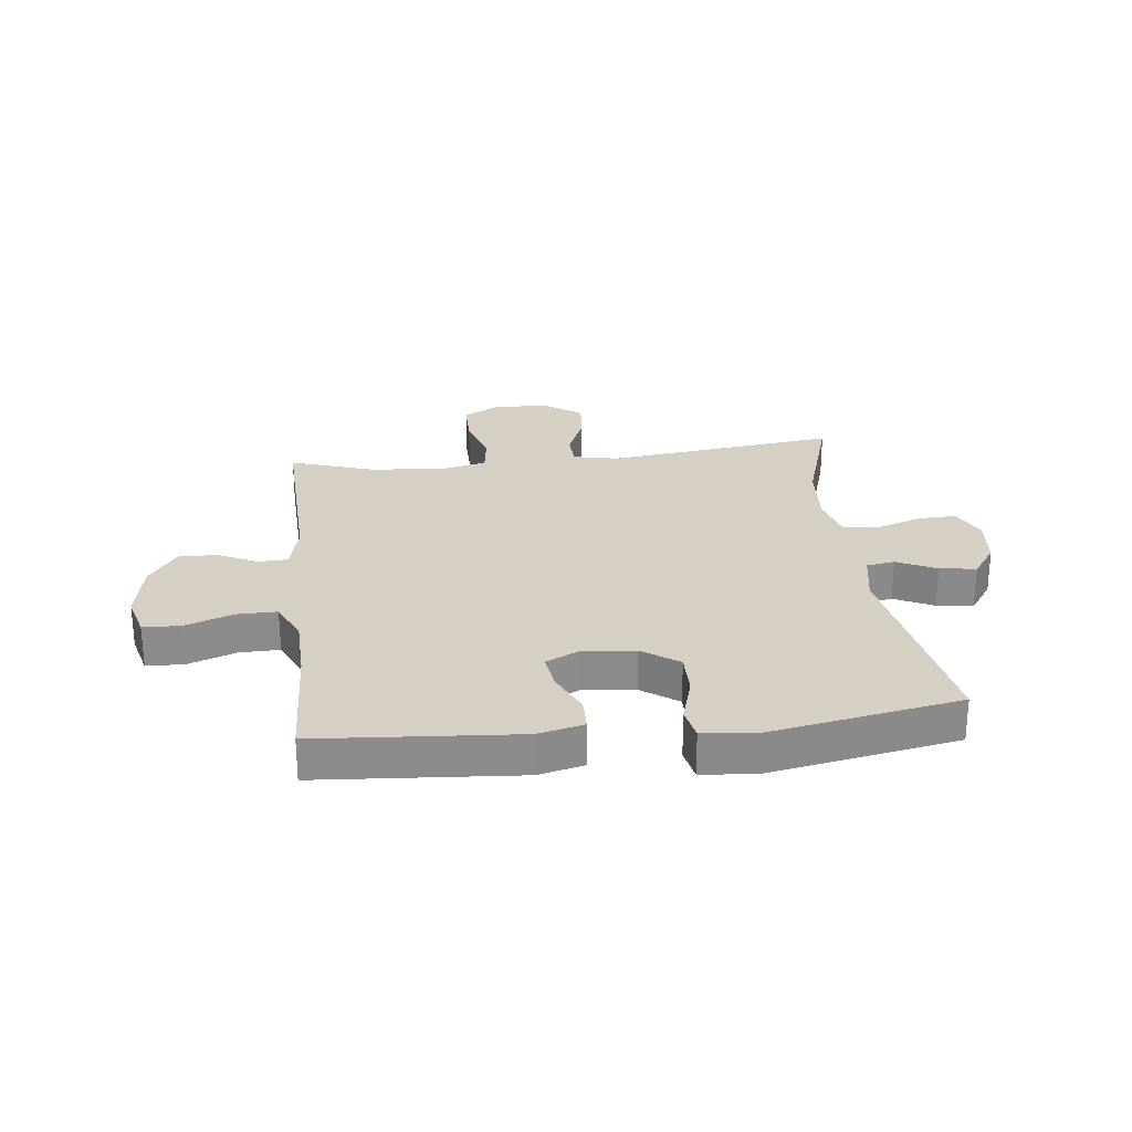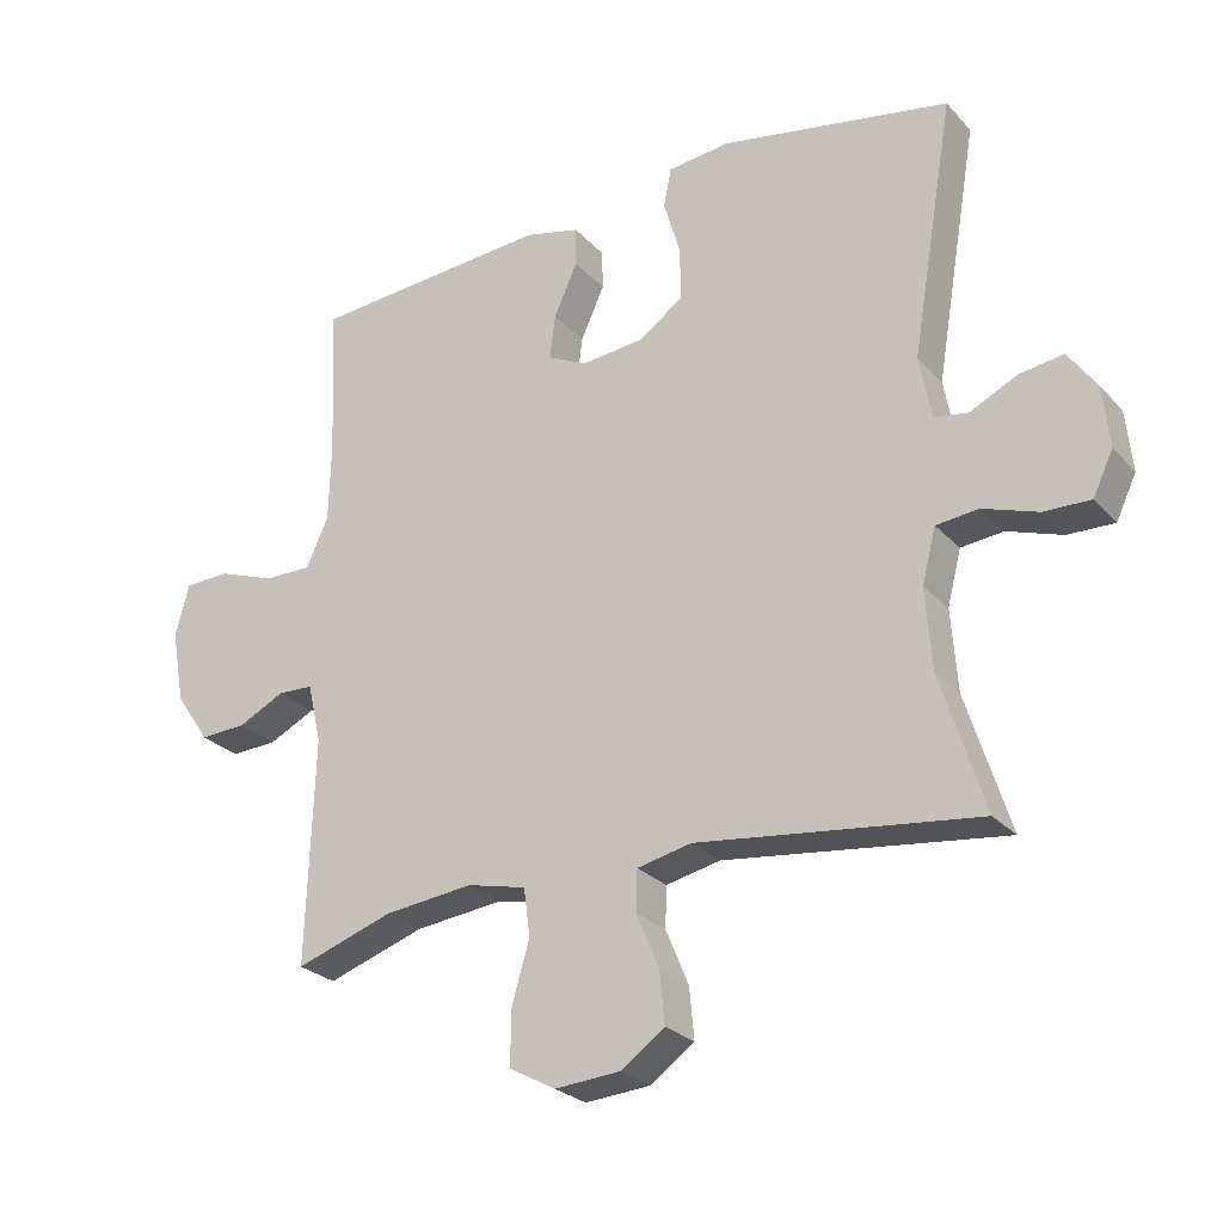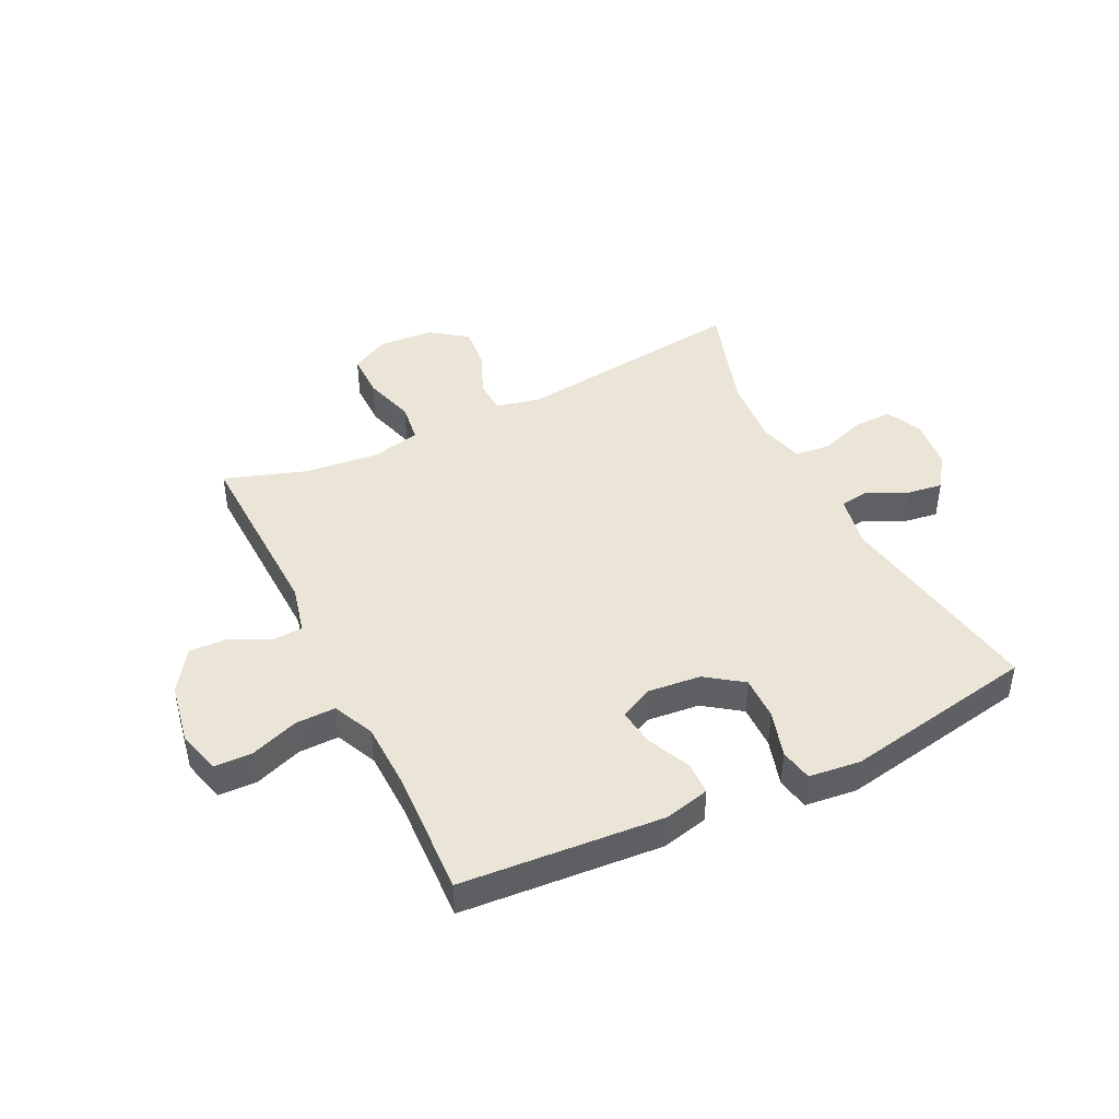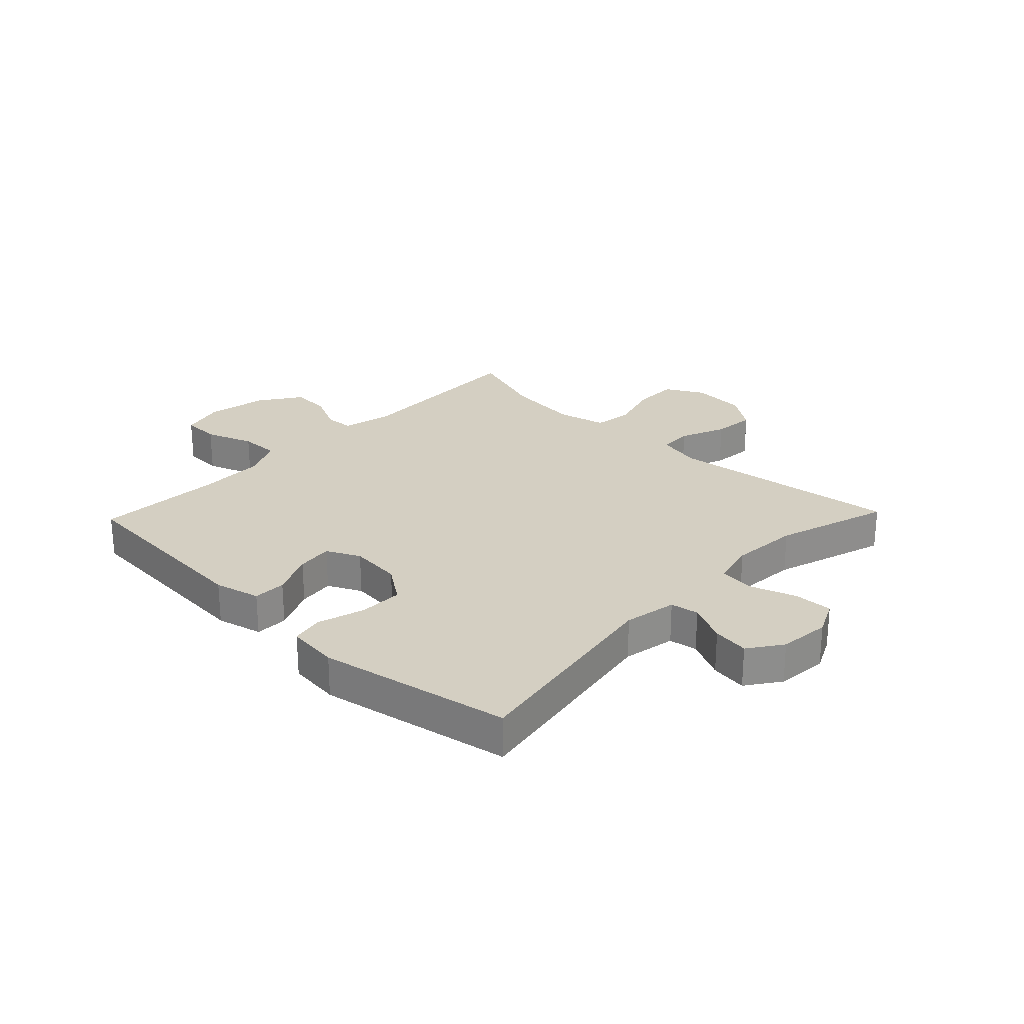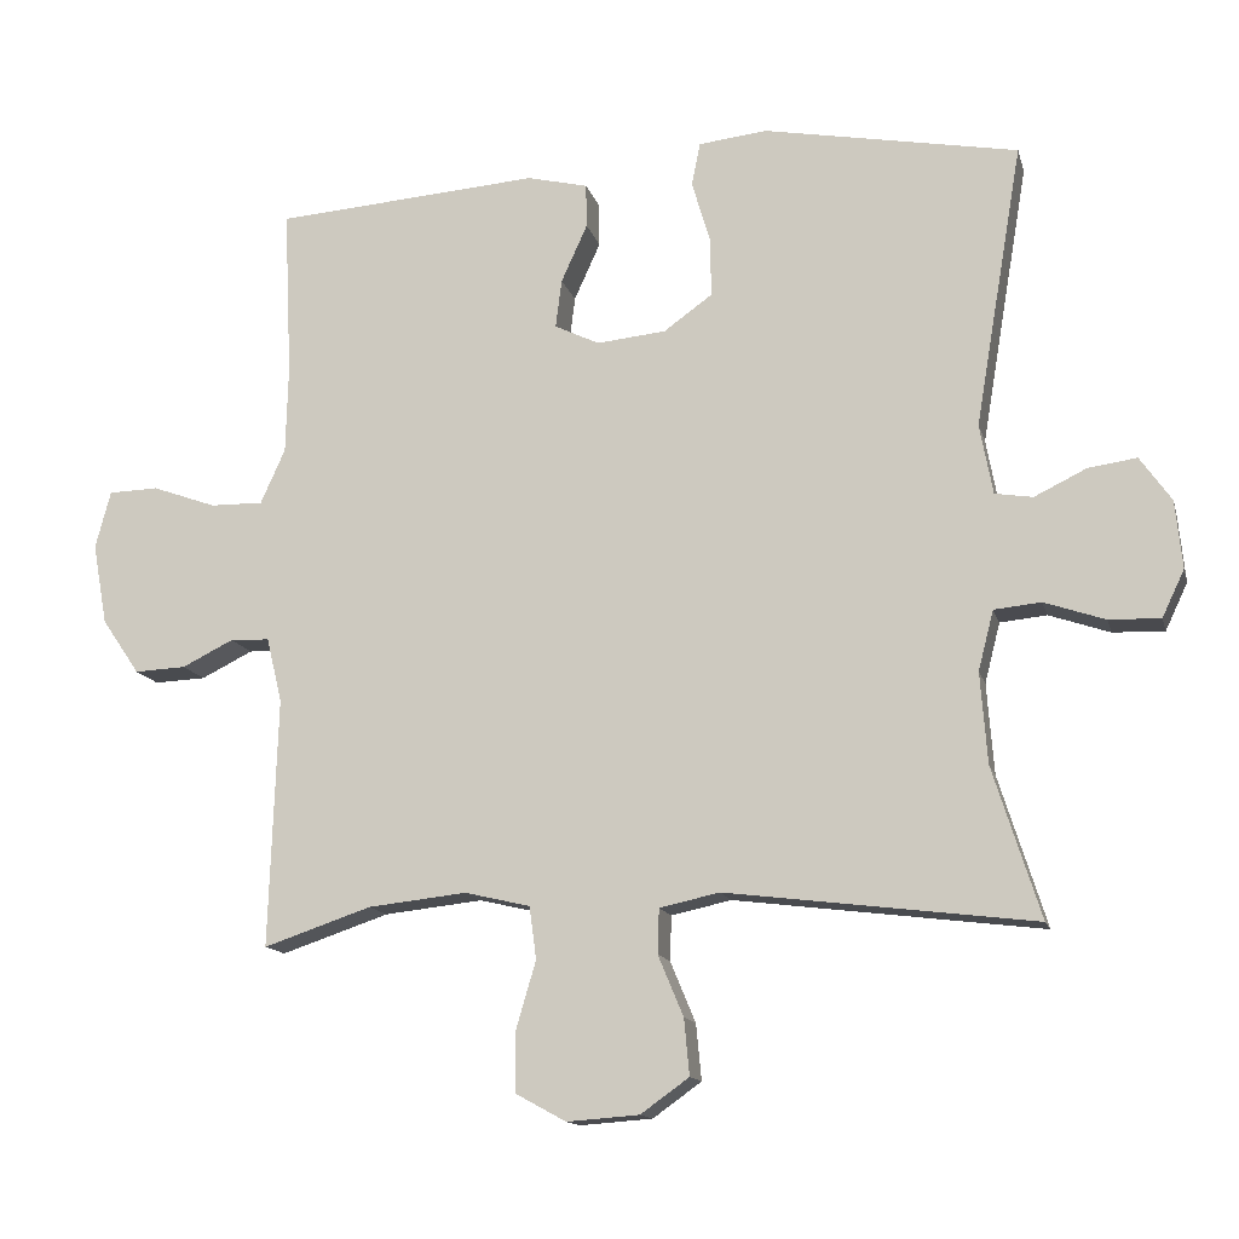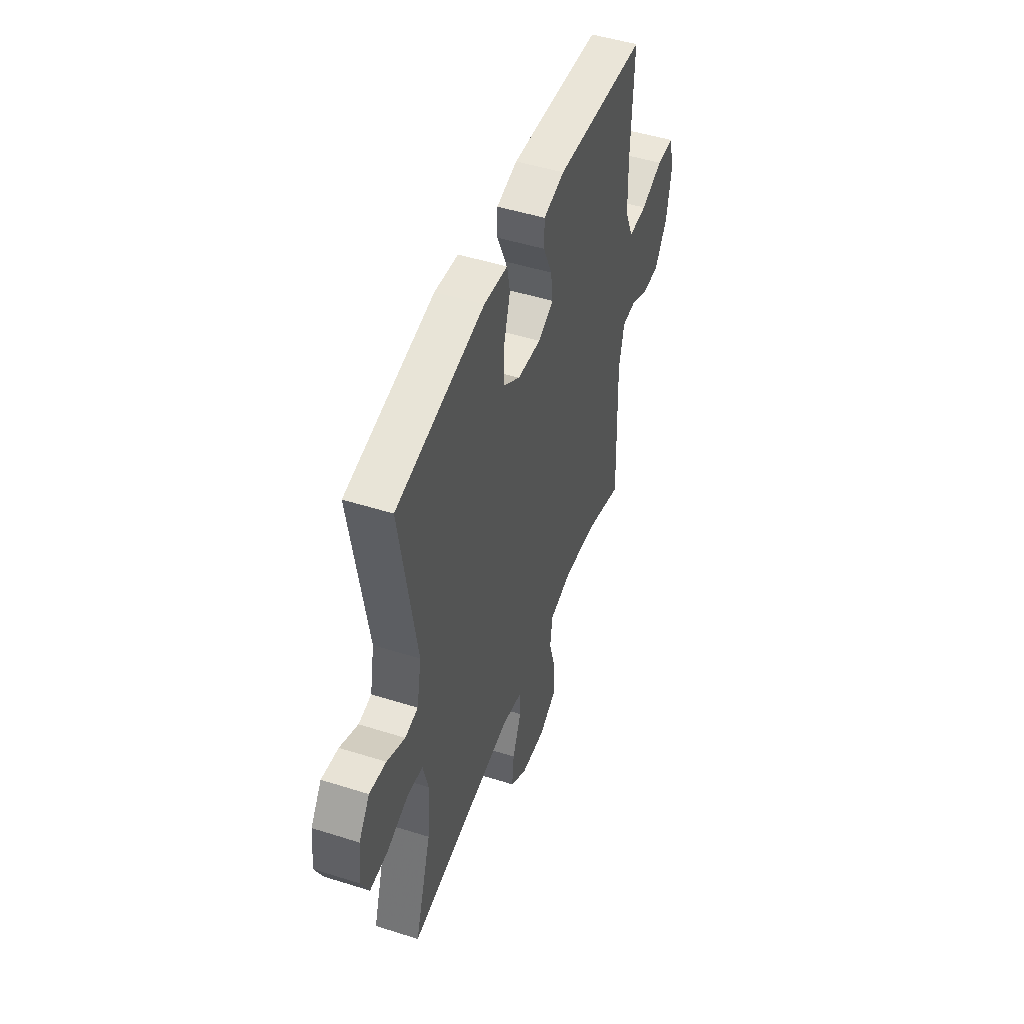
<metadata>
{"format":"obj","ext":"obj","renderer":"f3d","projection":"perspective","resolution":1024,"background":"white","views":[{"elev":26.4,"azim":-6.6,"up":"+Y"},{"elev":-26.0,"azim":32.1,"up":"+Z"},{"elev":44.2,"azim":-26.1,"up":"+Y"},{"elev":25.8,"azim":43.7,"up":"+Y"},{"elev":-13.7,"azim":13.8,"up":"+Z"},{"elev":48.5,"azim":109.5,"up":"+Z"}]}
</metadata>
<code>
v 0.5 0.07 0.5
v 0.438 0.07 0.133
v 0.455 0.07 0.042
v 0.504 0.07 0.034
v 0.572 0.07 0.067
v 0.635 0.07 0.076
v 0.676 0.07 0.018
v 0.685 0.07 -0.07
v 0.656 0.07 -0.131
v 0.589 0.07 -0.129
v 0.51 0.07 -0.102
v 0.449 0.07 -0.108
v 0.429 0.07 -0.186
v 0.438 0.07 -0.304
v 0.5 0.07 -0.5
v 0.099 0.07 -0.45
v 0.021 0.07 -0.467
v 0.019 0.07 -0.525
v 0.052 0.07 -0.604
v 0.059 0.07 -0.677
v -0.004 0.07 -0.722
v -0.098 0.07 -0.729
v -0.164 0.07 -0.693
v -0.164 0.07 -0.616
v -0.138 0.07 -0.527
v -0.147 0.07 -0.459
v -0.232 0.07 -0.439
v -0.36 0.07 -0.453
v -0.5 0.07 -0.5
v -0.489 0.07 -0.177
v -0.509 0.07 -0.092
v -0.56 0.07 -0.09
v -0.627 0.07 -0.123
v -0.694 0.07 -0.126
v -0.743 0.07 -0.054
v -0.762 0.07 0.051
v -0.742 0.07 0.126
v -0.677 0.07 0.128
v -0.594 0.07 0.098
v -0.525 0.07 0.097
v -0.493 0.07 0.168
v -0.49 0.07 0.282
v -0.5 0.07 0.5
v -0.155 0.07 0.526
v -0.076 0.07 0.507
v -0.075 0.07 0.45
v -0.109 0.07 0.375
v -0.117 0.07 0.312
v -0.059 0.07 0.284
v 0.031 0.07 0.293
v 0.094 0.07 0.338
v 0.093 0.07 0.414
v 0.069 0.07 0.495
v 0.08 0.07 0.551
v 0.169 0.07 0.561
v 0.5 0 0.5
v 0.438 0 0.133
v 0.455 0 0.042
v 0.504 0 0.034
v 0.572 0 0.067
v 0.635 0 0.076
v 0.676 0 0.018
v 0.685 0 -0.07
v 0.656 0 -0.131
v 0.589 0 -0.129
v 0.51 0 -0.102
v 0.449 0 -0.108
v 0.429 0 -0.186
v 0.438 0 -0.304
v 0.5 0 -0.5
v 0.099 0 -0.45
v 0.021 0 -0.467
v 0.019 0 -0.525
v 0.052 0 -0.604
v 0.059 0 -0.677
v -0.004 0 -0.722
v -0.098 0 -0.729
v -0.164 0 -0.693
v -0.164 0 -0.616
v -0.138 0 -0.527
v -0.147 0 -0.459
v -0.232 0 -0.439
v -0.36 0 -0.453
v -0.5 0 -0.5
v -0.489 0 -0.177
v -0.509 0 -0.092
v -0.56 0 -0.09
v -0.627 0 -0.123
v -0.694 0 -0.126
v -0.743 0 -0.054
v -0.762 0 0.051
v -0.742 0 0.126
v -0.677 0 0.128
v -0.594 0 0.098
v -0.525 0 0.097
v -0.493 0 0.168
v -0.49 0 0.282
v -0.5 0 0.5
v -0.155 0 0.526
v -0.076 0 0.507
v -0.075 0 0.45
v -0.109 0 0.375
v -0.117 0 0.312
v -0.059 0 0.284
v 0.031 0 0.293
v 0.094 0 0.338
v 0.093 0 0.414
v 0.069 0 0.495
v 0.08 0 0.551
v 0.169 0 0.561
f 55 1 2
f 54 55 2
f 53 54 2
f 52 53 2
f 51 52 2 3
f 50 51 3
f 49 50 3
f 45 46 47
f 44 45 47
f 43 44 47
f 42 43 47
f 41 42 47 48
f 40 41 48 49
f 37 38 39
f 36 37 39
f 35 36 39
f 34 35 39
f 33 34 39
f 32 33 39
f 31 32 39 40
f 40 49 3
f 31 40 3
f 30 31 3
f 23 24 25
f 22 23 25
f 21 22 25
f 20 21 25
f 19 20 25
f 18 19 25
f 17 18 25 26
f 16 17 26 27
f 14 15 16
f 13 14 16 27
f 9 10 11
f 8 9 11
f 7 8 11
f 6 7 11
f 5 6 11
f 4 5 11
f 4 11 12
f 3 4 12
f 30 3 12
f 29 30 12
f 28 29 12
f 12 13 27 28
f 57 56 110
f 57 110 109
f 57 109 108
f 57 108 107
f 58 57 107 106
f 58 106 105
f 58 105 104
f 102 101 100
f 102 100 99
f 102 99 98
f 102 98 97
f 103 102 97 96
f 104 103 96 95
f 94 93 92
f 94 92 91
f 94 91 90
f 94 90 89
f 94 89 88
f 94 88 87
f 95 94 87 86
f 58 104 95
f 58 95 86
f 58 86 85
f 80 79 78
f 80 78 77
f 80 77 76
f 80 76 75
f 80 75 74
f 80 74 73
f 81 80 73 72
f 82 81 72 71
f 71 70 69
f 82 71 69 68
f 66 65 64
f 66 64 63
f 66 63 62
f 66 62 61
f 66 61 60
f 66 60 59
f 67 66 59
f 67 59 58
f 67 58 85
f 67 85 84
f 67 84 83
f 83 82 68 67
f 1 56 57 2
f 2 57 58 3
f 3 58 59 4
f 4 59 60 5
f 5 60 61 6
f 6 61 62 7
f 7 62 63 8
f 8 63 64 9
f 9 64 65 10
f 10 65 66 11
f 11 66 67 12
f 12 67 68 13
f 13 68 69 14
f 14 69 70 15
f 15 70 71 16
f 16 71 72 17
f 17 72 73 18
f 18 73 74 19
f 19 74 75 20
f 20 75 76 21
f 21 76 77 22
f 22 77 78 23
f 23 78 79 24
f 24 79 80 25
f 25 80 81 26
f 26 81 82 27
f 27 82 83 28
f 28 83 84 29
f 29 84 85 30
f 30 85 86 31
f 31 86 87 32
f 32 87 88 33
f 33 88 89 34
f 34 89 90 35
f 35 90 91 36
f 36 91 92 37
f 37 92 93 38
f 38 93 94 39
f 39 94 95 40
f 40 95 96 41
f 41 96 97 42
f 42 97 98 43
f 43 98 99 44
f 44 99 100 45
f 45 100 101 46
f 46 101 102 47
f 47 102 103 48
f 48 103 104 49
f 49 104 105 50
f 50 105 106 51
f 51 106 107 52
f 52 107 108 53
f 53 108 109 54
f 54 109 110 55
f 55 110 56 1

</code>
